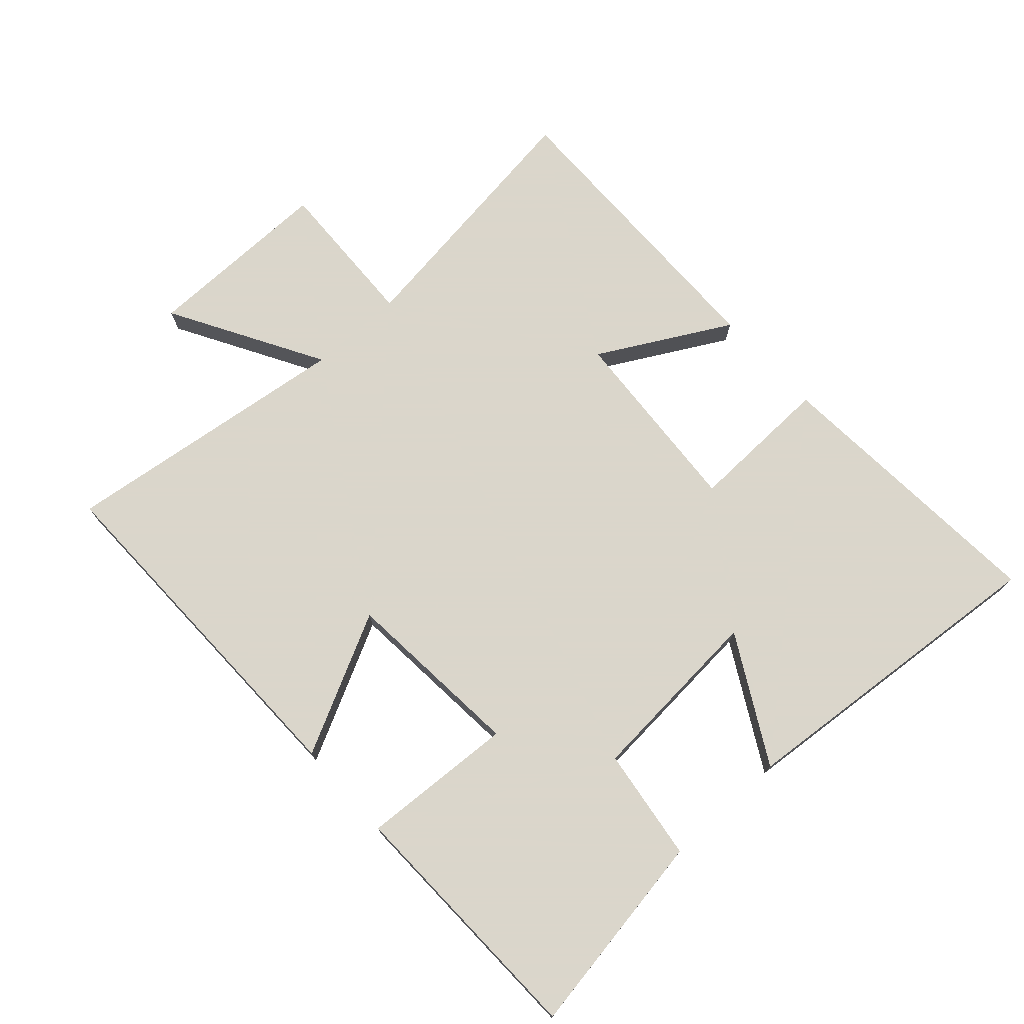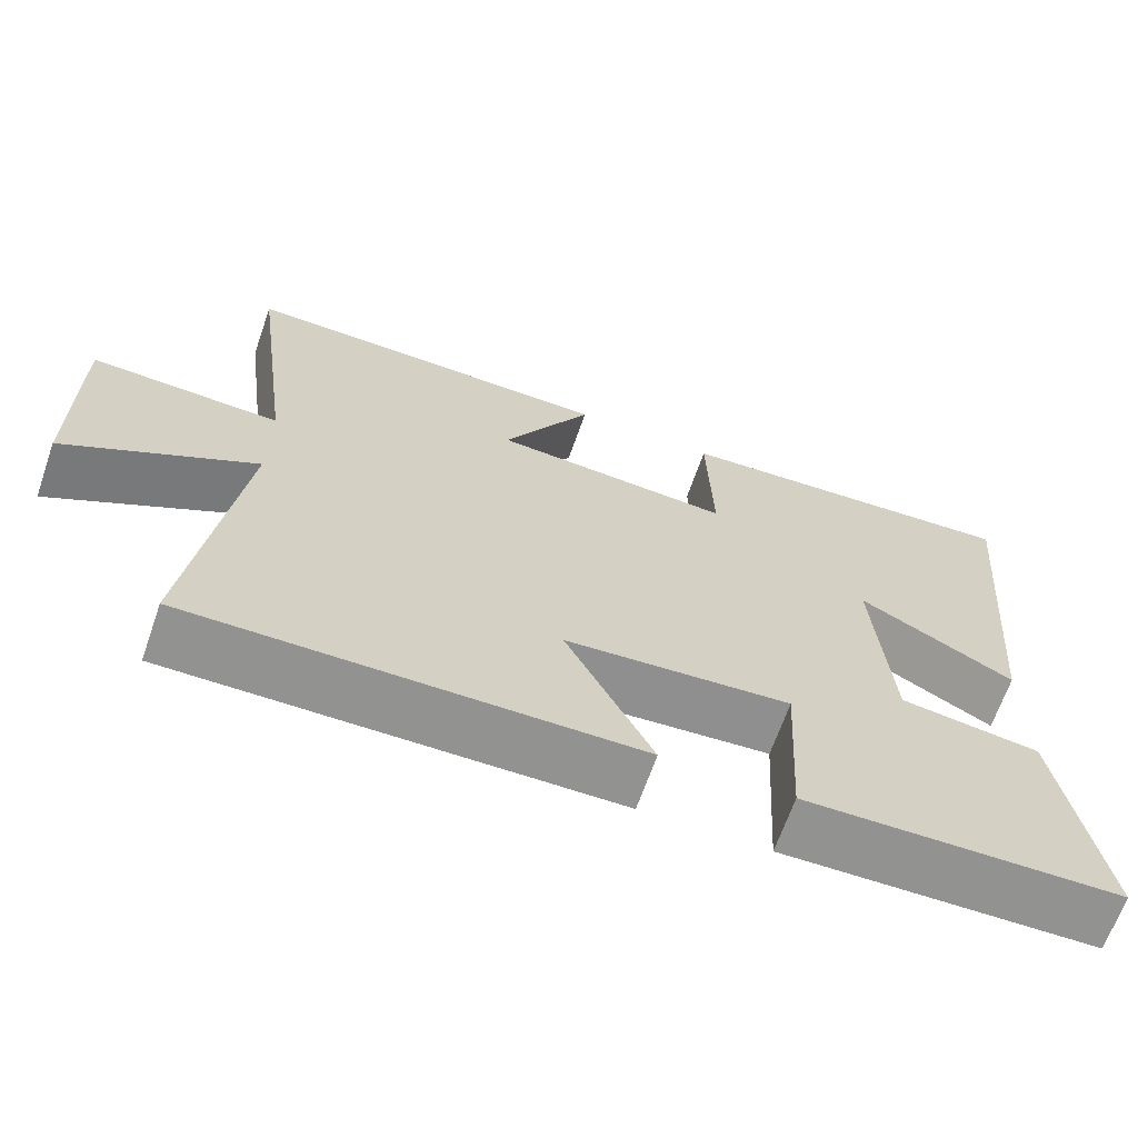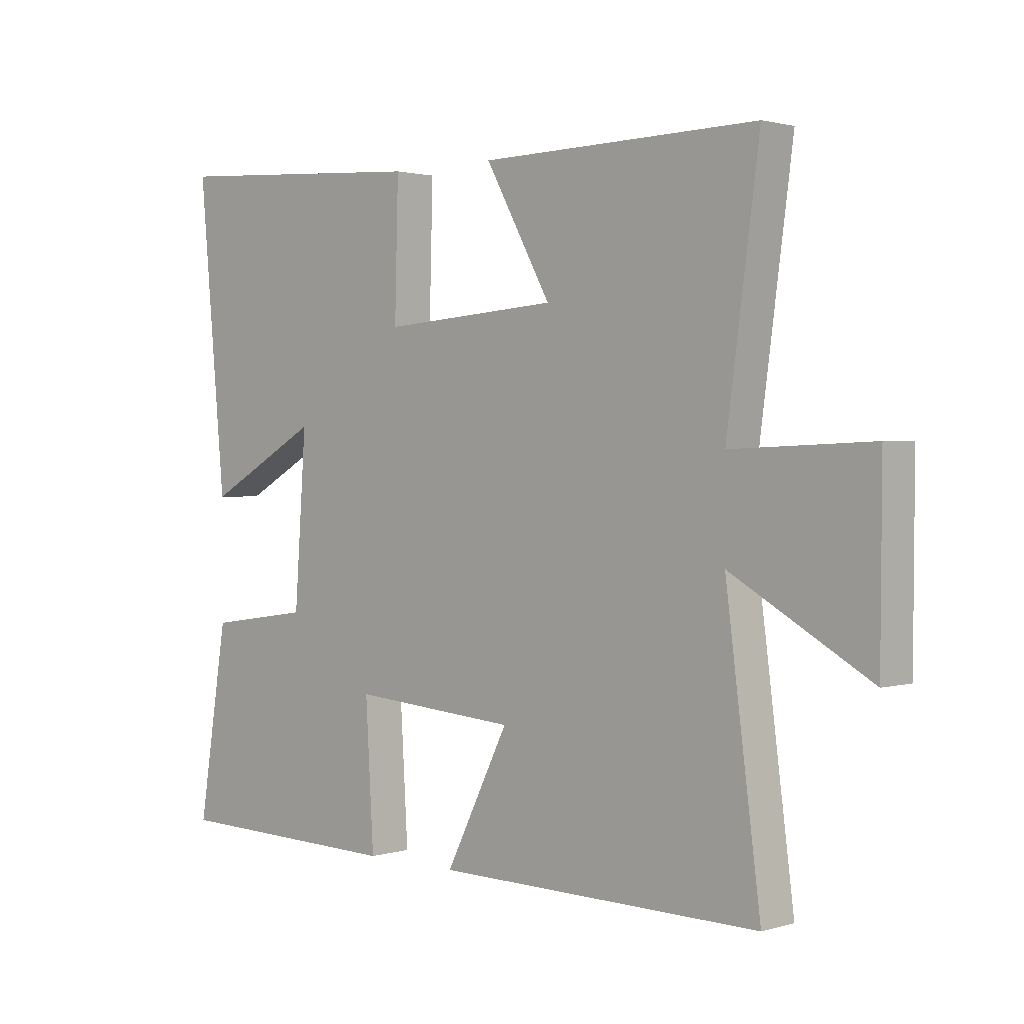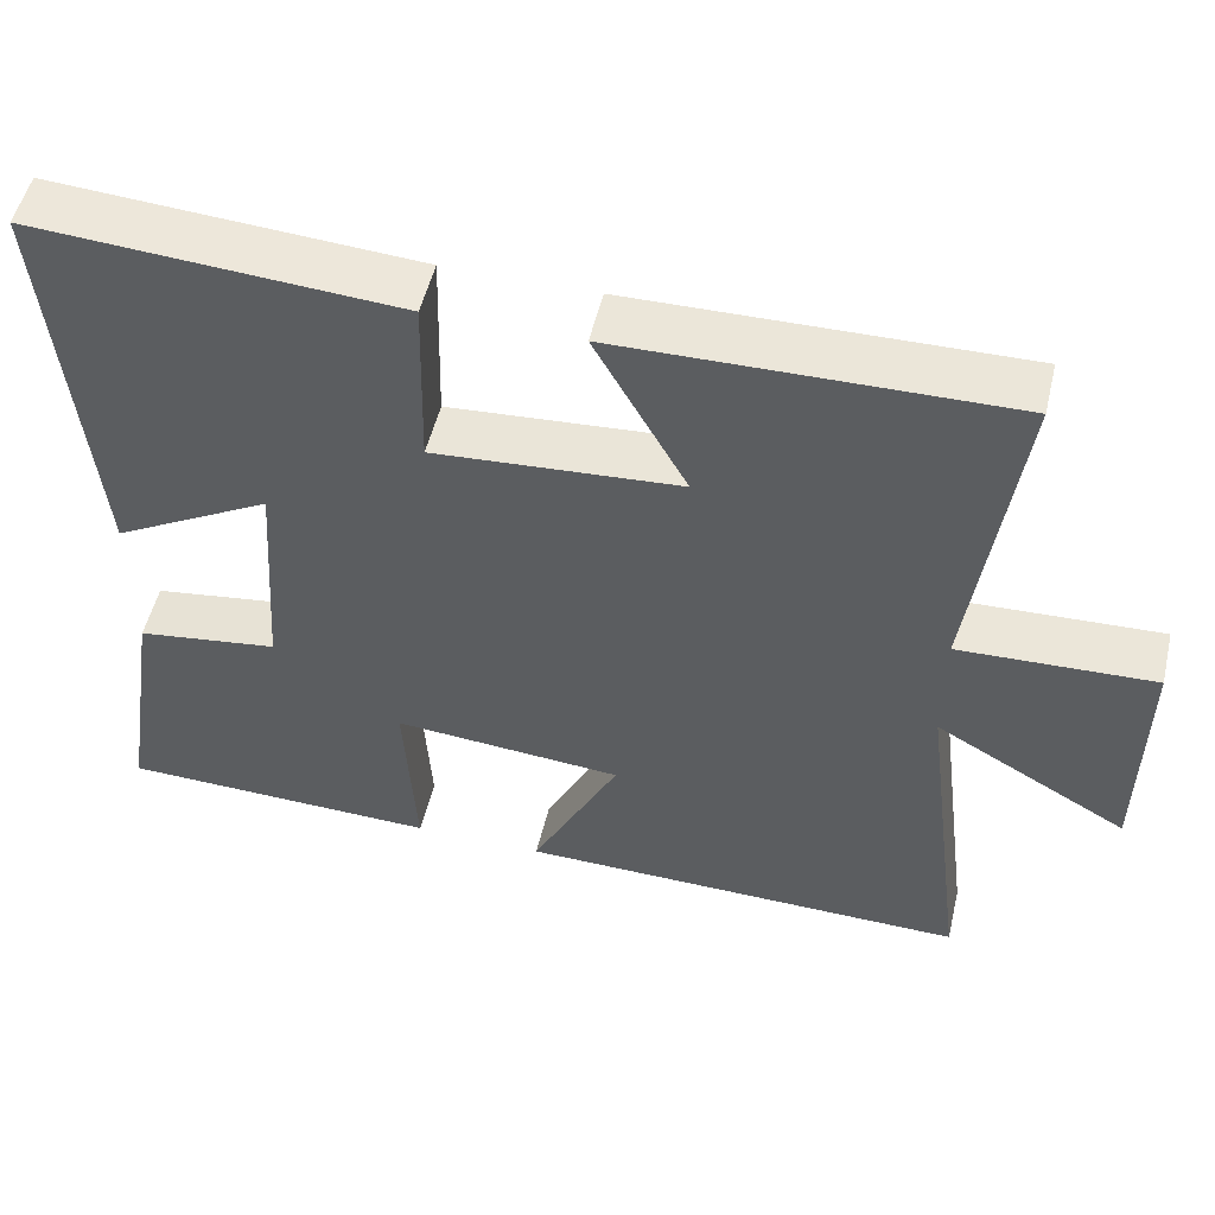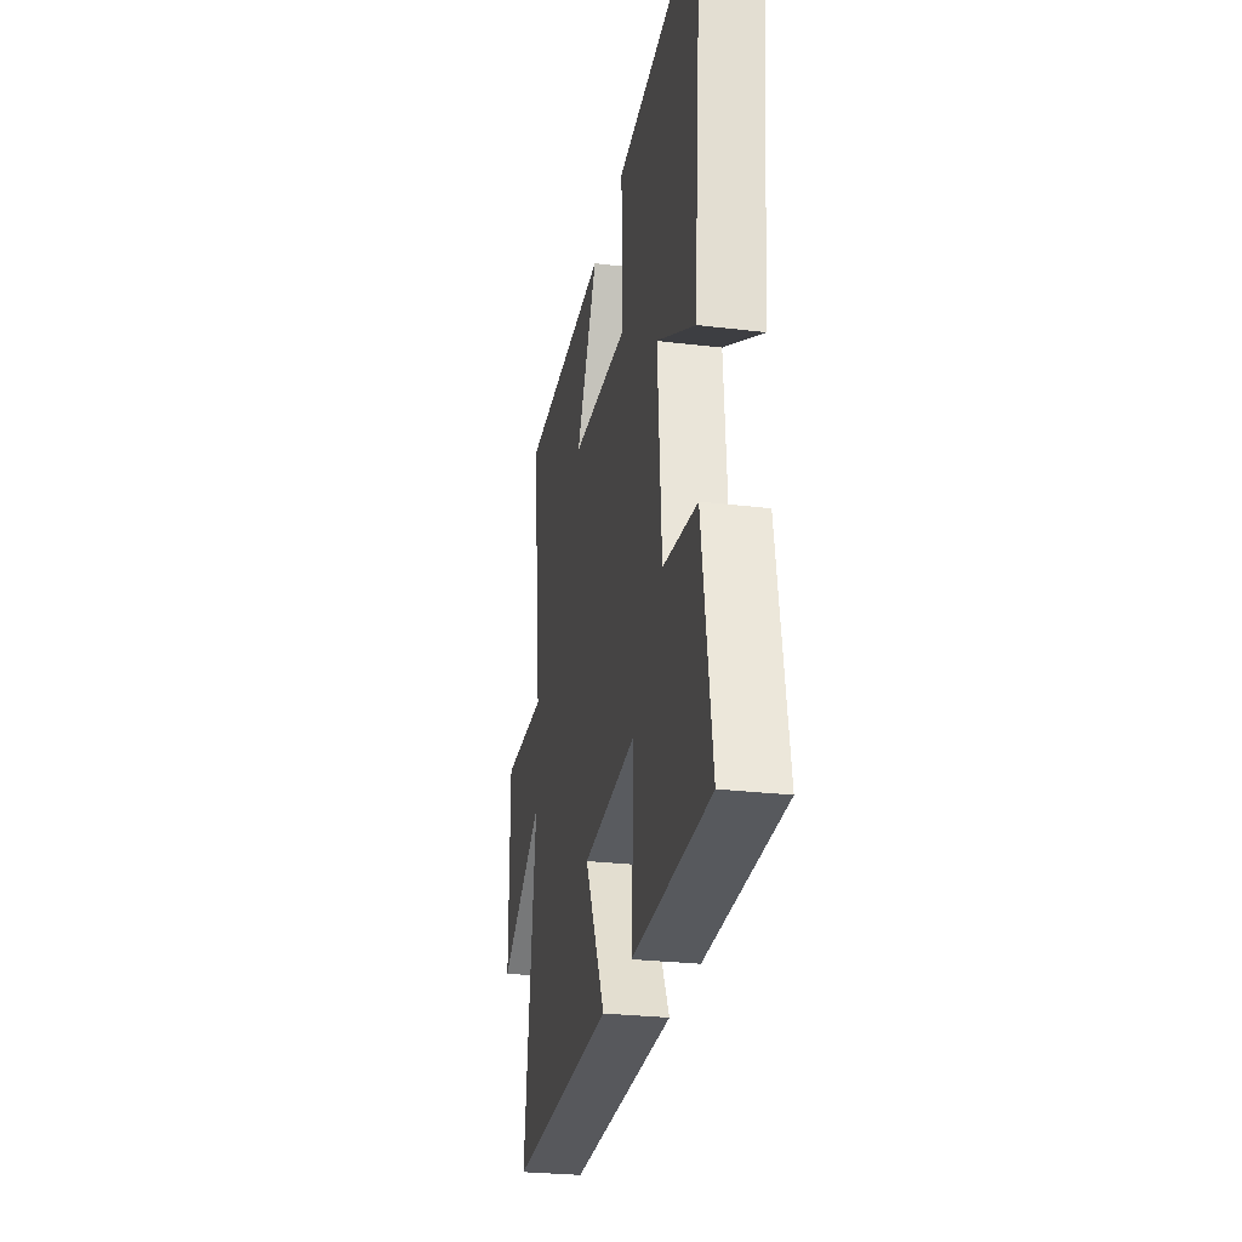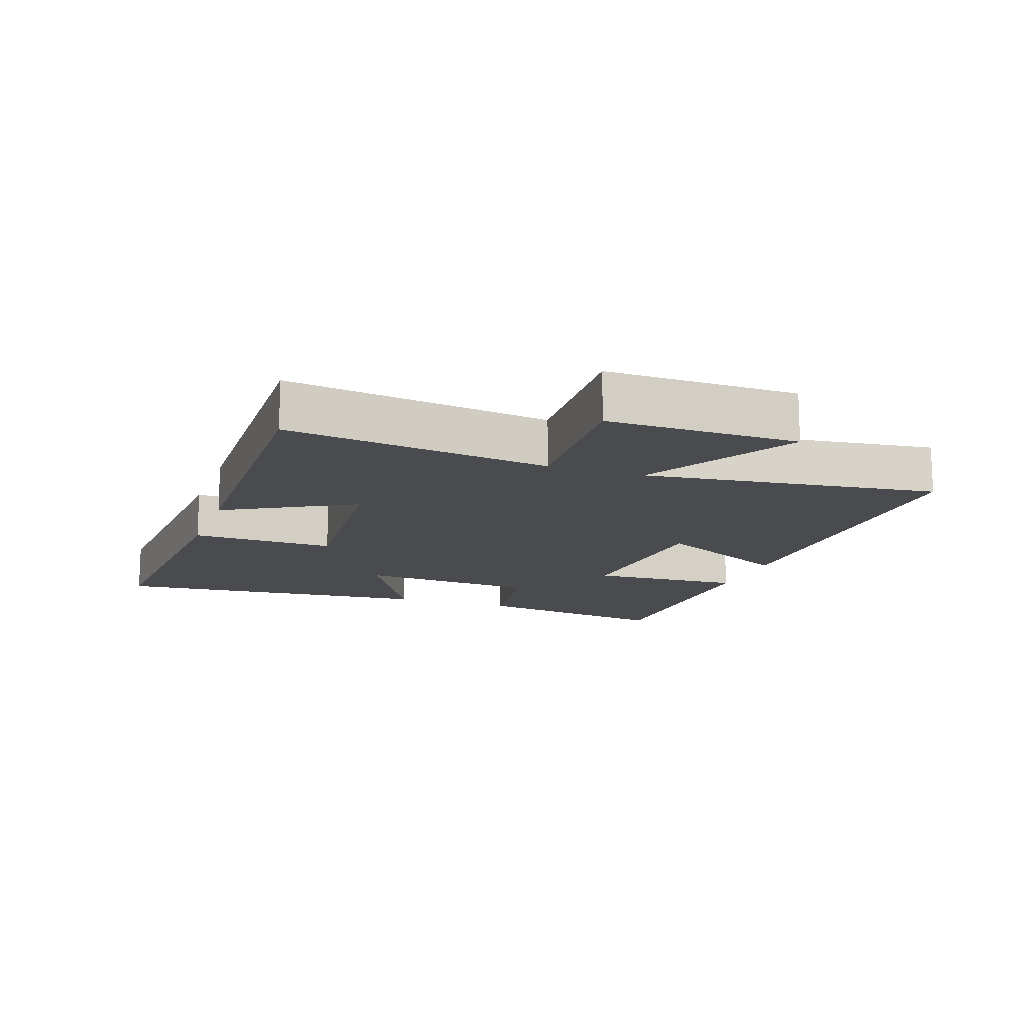
<metadata>
{"format":"obj","ext":"obj","renderer":"f3d","projection":"perspective","resolution":1024,"background":"white","views":[{"elev":73.7,"azim":-132.3,"up":"+Y"},{"elev":-66.5,"azim":160.8,"up":"+Z"},{"elev":1.6,"azim":43.5,"up":"+Z"},{"elev":52.2,"azim":13.3,"up":"+Z"},{"elev":-27.8,"azim":-100.4,"up":"+Z"},{"elev":-14.1,"azim":70.6,"up":"+Y"}]}
</metadata>
<code>
v 0.555 0.07 0.509
v 0.5 0.07 0.099
v 0.738 0.07 0.109
v 0.736 0.07 -0.187
v 0.5 0.07 -0.053
v 0.559 0.07 -0.507
v 0.005 0.07 -0.5
v 0.113 0.07 -0.284
v -0.169 0.07 -0.262
v -0.155 0.07 -0.5
v -0.55 0.07 -0.491
v -0.5 0.07 -0.174
v -0.325 0.07 -0.149
v -0.305 0.07 0.133
v -0.5 0.07 0.024
v -0.546 0.07 0.529
v -0.1 0.07 0.5
v -0.106 0.07 0.276
v 0.194 0.07 0.298
v 0.082 0.07 0.5
v 0.555 0 0.509
v 0.5 0 0.099
v 0.738 0 0.109
v 0.736 0 -0.187
v 0.5 0 -0.053
v 0.559 0 -0.507
v 0.005 0 -0.5
v 0.113 0 -0.284
v -0.169 0 -0.262
v -0.155 0 -0.5
v -0.55 0 -0.491
v -0.5 0 -0.174
v -0.325 0 -0.149
v -0.305 0 0.133
v -0.5 0 0.024
v -0.546 0 0.529
v -0.1 0 0.5
v -0.106 0 0.276
v 0.194 0 0.298
v 0.082 0 0.5
f 19 20 1 2
f 18 19 2
f 15 16 17 18
f 14 15 18
f 13 14 18 2
f 10 11 12 13
f 9 10 13
f 8 9 13 2
f 5 6 7 8
f 5 8 2 3
f 3 4 5
f 22 21 40 39
f 22 39 38
f 38 37 36 35
f 38 35 34
f 22 38 34 33
f 33 32 31 30
f 33 30 29
f 22 33 29 28
f 28 27 26 25
f 23 22 28 25
f 25 24 23
f 1 21 22 2
f 2 22 23 3
f 3 23 24 4
f 4 24 25 5
f 5 25 26 6
f 6 26 27 7
f 7 27 28 8
f 8 28 29 9
f 9 29 30 10
f 10 30 31 11
f 11 31 32 12
f 12 32 33 13
f 13 33 34 14
f 14 34 35 15
f 15 35 36 16
f 16 36 37 17
f 17 37 38 18
f 18 38 39 19
f 19 39 40 20
f 20 40 21 1

</code>
